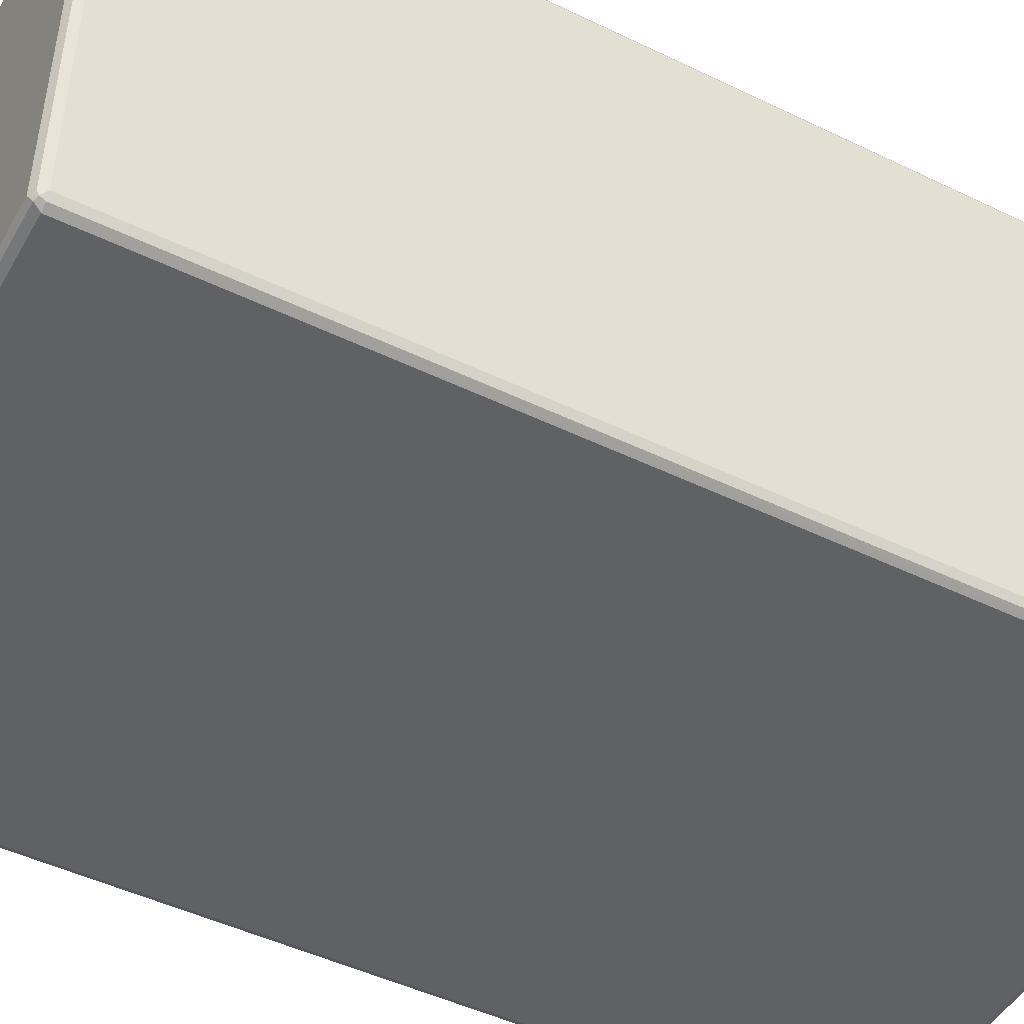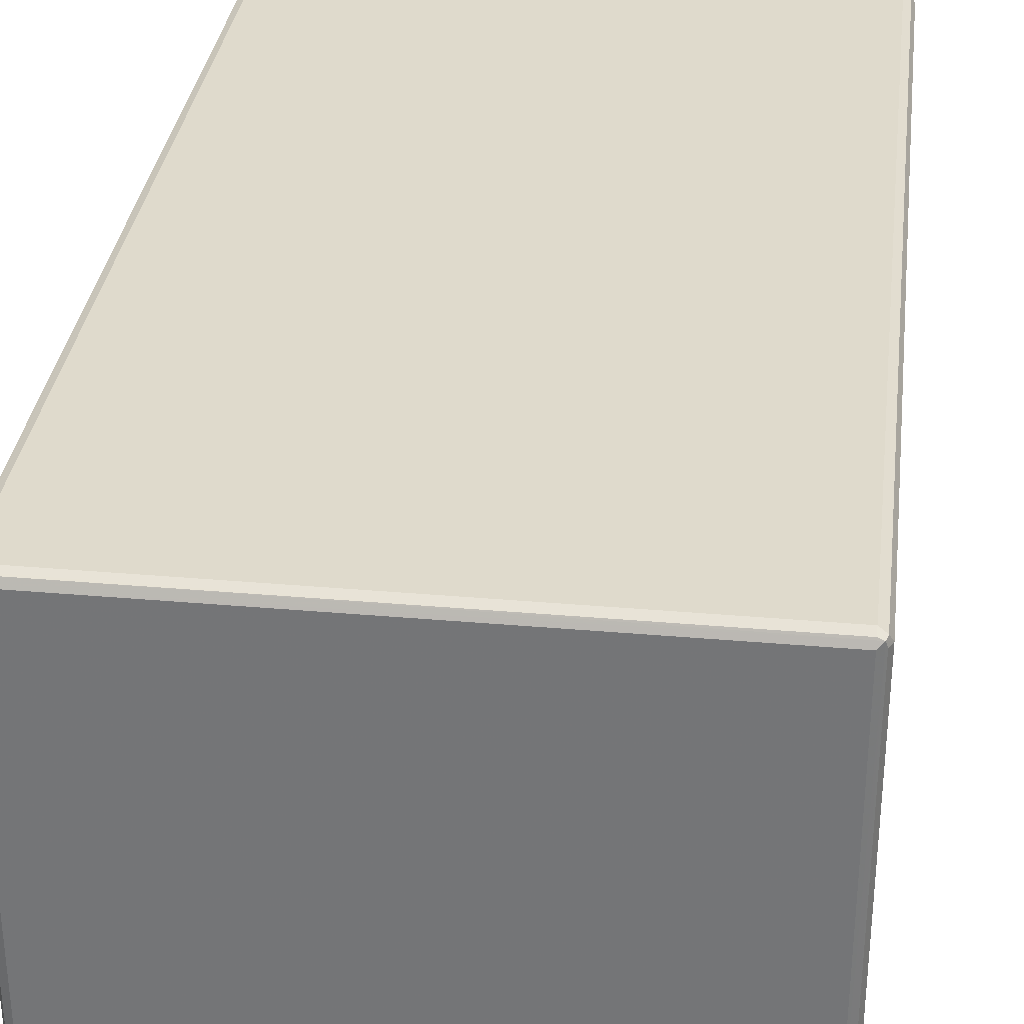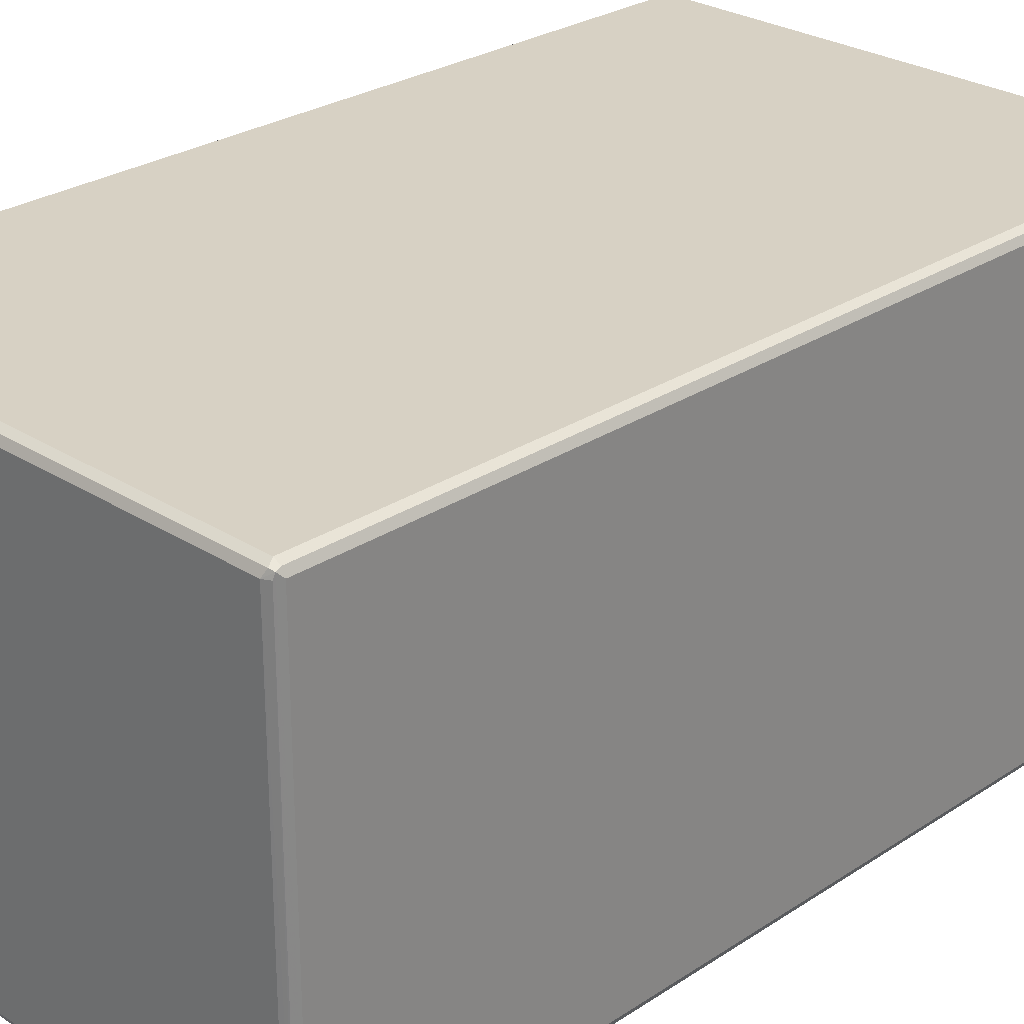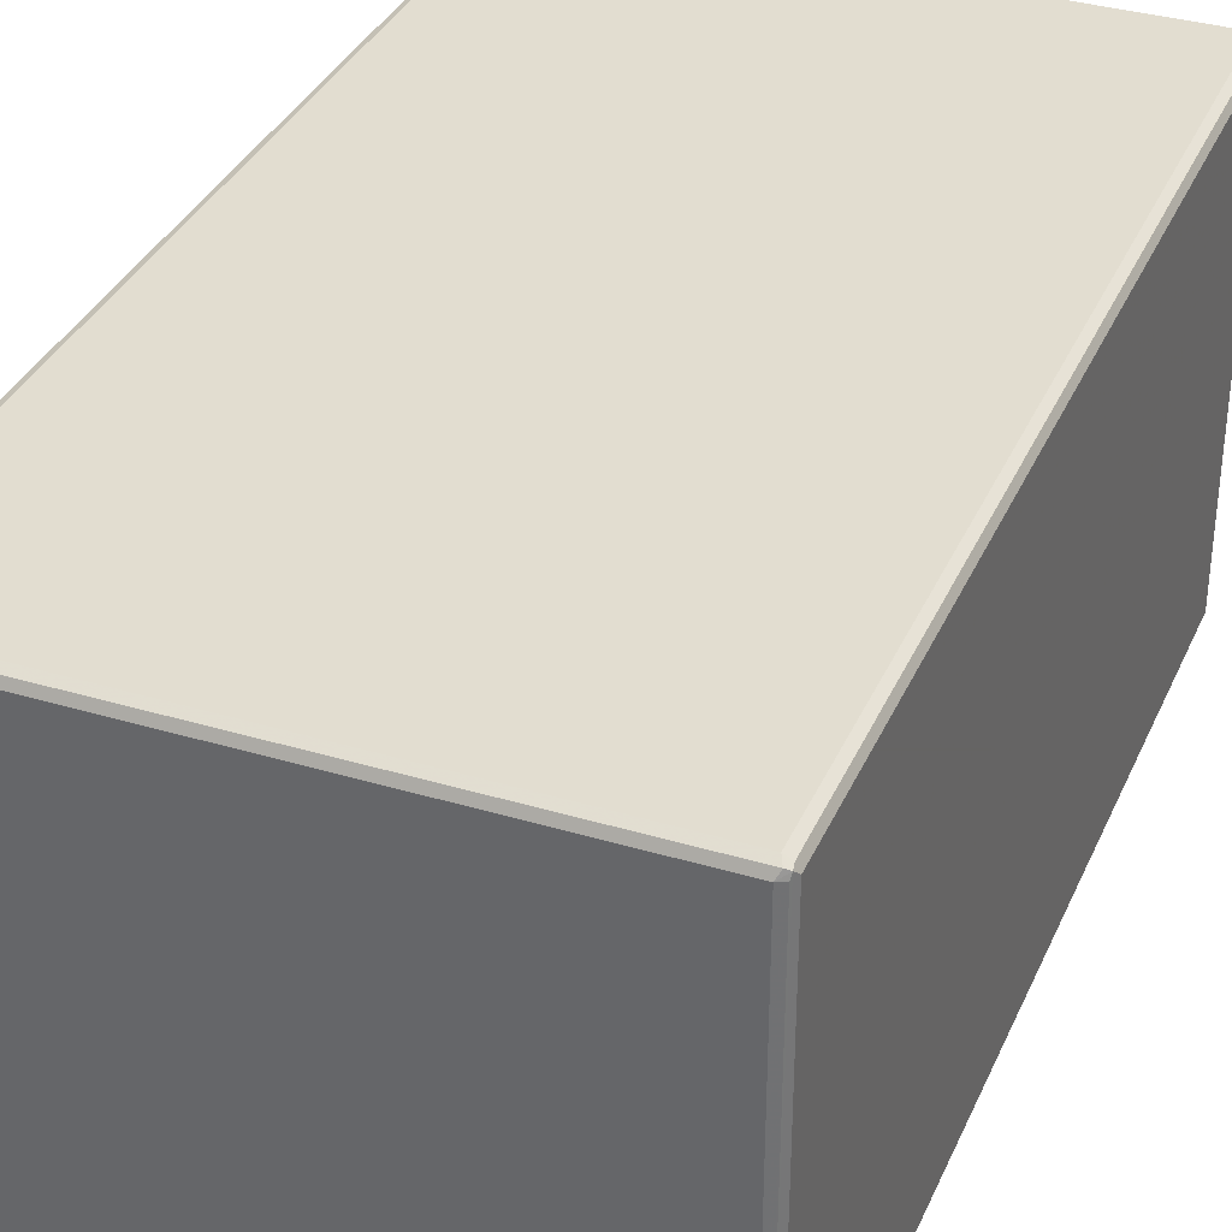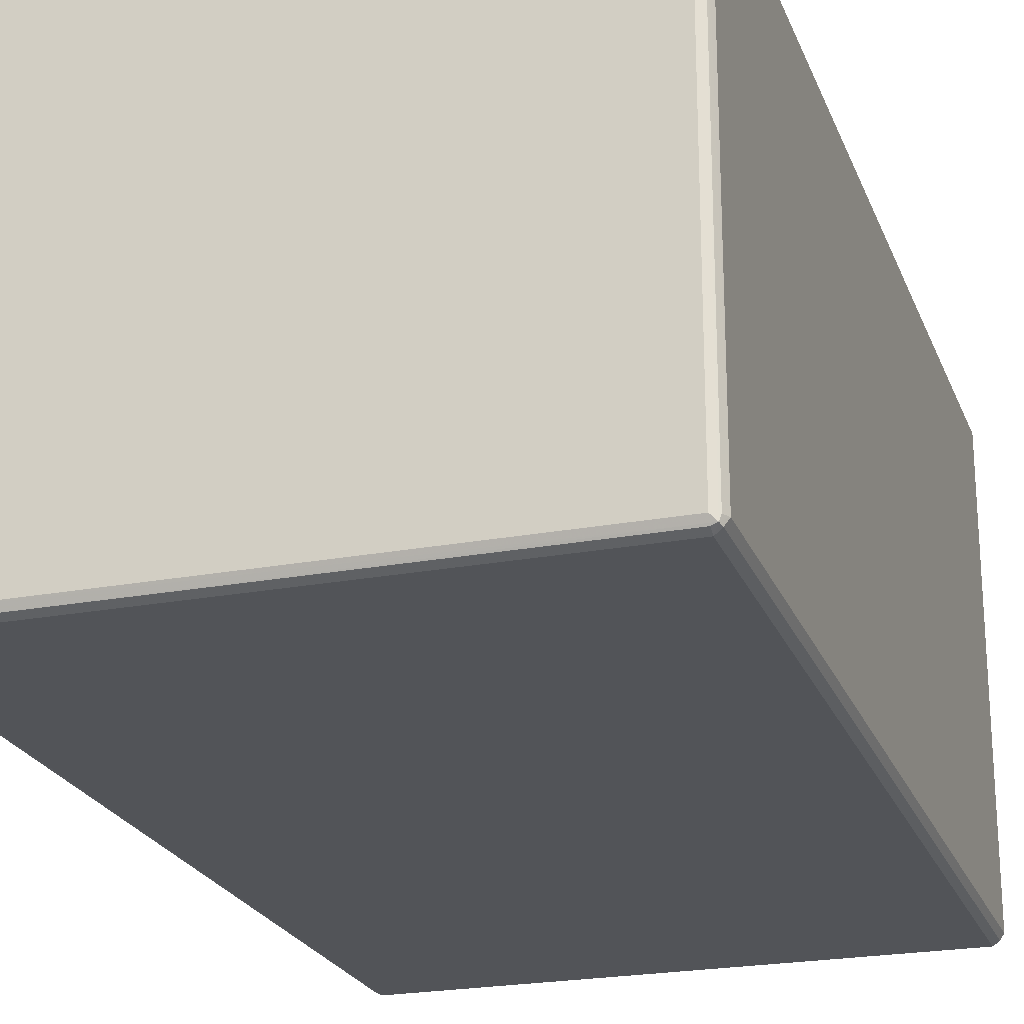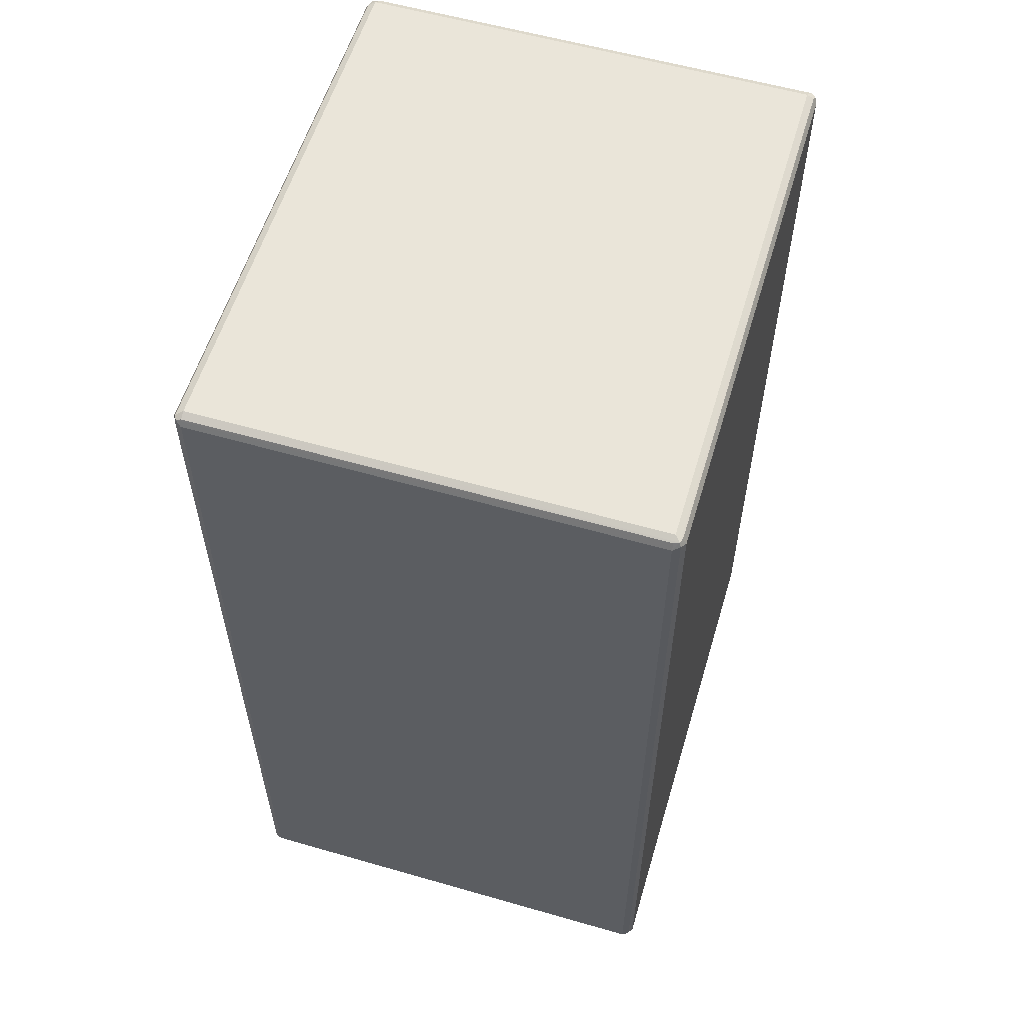
<metadata>
{"format":"obj","ext":"obj","renderer":"f3d","projection":"perspective","resolution":1024,"background":"white","views":[{"elev":-47.5,"azim":61.4,"up":"+Y"},{"elev":32.5,"azim":7.0,"up":"+Y"},{"elev":27.1,"azim":-135.4,"up":"+Y"},{"elev":35.1,"azim":-158.3,"up":"+Y"},{"elev":-23.0,"azim":-162.2,"up":"+Y"},{"elev":57.8,"azim":106.6,"up":"+Z"}]}
</metadata>
<code>
v -0.4612 -0.3757 0.7685
v -0.4554 -0.3871 0.7628
v -0.4526 -0.3842 0.7771
v -0.4554 -0.37 0.7799
v -0.4612 0.3757 0.7685
v -0.4612 -0.3757 -0.7685
v -0.444 -0.3929 0.7685
v -0.4554 -0.3871 -0.7742
v -0.4383 -0.3871 0.7799
v -0.444 -0.3757 0.7857
v -0.4554 0.3814 0.7799
v -0.4526 0.3885 0.7771
v -0.4554 0.3871 0.7685
v -0.4612 0.3757 -0.7685
v -0.4568 0.3842 -0.7771
v -0.4554 -0.3757 -0.7799
v -0.4526 -0.3842 -0.7814
v 0.444 -0.3929 0.7685
v -0.444 -0.3929 -0.7685
v 0.4497 -0.3871 0.7799
v -0.444 0.3757 0.7857
v 0.444 -0.3757 0.7857
v -0.444 0.3871 0.7799
v 0.444 0.3871 0.7799
v 0.444 0.3929 0.7685
v -0.444 0.3929 0.7685
v -0.444 0.3929 -0.7685
v -0.4554 0.3871 -0.7685
v -0.4497 0.3871 -0.7799
v -0.444 0.3757 -0.7857
v -0.4554 0.3757 -0.7799
v 0.444 -0.3871 -0.7799
v -0.444 -0.3871 -0.7799
v -0.444 -0.3757 -0.7857
v 0.444 -0.3757 -0.7857
v 0.4554 -0.3871 0.7685
v 0.4568 -0.3842 0.7771
v 0.444 -0.3929 -0.7685
v 0.4526 -0.3885 -0.7771
v 0.444 0.3757 0.7857
v 0.4526 0.3842 0.7814
v 0.4554 -0.3757 0.7799
v 0.4554 0.3871 0.7742
v 0.444 0.3929 -0.7685
v 0.4383 0.3871 -0.7799
v 0.444 0.3757 -0.7857
v 0.4554 -0.3814 -0.7799
v 0.4554 -0.3871 -0.7685
v 0.4612 -0.3757 0.7685
v 0.4612 0.3757 0.7685
v 0.4554 0.3757 0.7799
v 0.4612 -0.3757 -0.7685
v 0.4554 0.3871 -0.7628
v 0.4526 0.3842 -0.7771
v 0.4554 0.37 -0.7799
v 0.4612 0.3757 -0.7685
f 1 2 3
f 1 3 4
f 1 4 11
f 1 11 5
f 1 5 14
f 1 14 6
f 1 6 8
f 1 8 2
f 2 7 3
f 2 8 19
f 2 19 7
f 3 7 9
f 3 9 10
f 3 10 4
f 4 10 21
f 4 21 11
f 5 11 12
f 5 12 13
f 5 13 28
f 5 28 15
f 5 15 14
f 6 14 15
f 6 15 16
f 6 16 17
f 6 17 8
f 7 18 20
f 7 20 9
f 7 19 38
f 7 38 18
f 8 17 19
f 9 20 22
f 9 22 10
f 10 22 40
f 10 40 21
f 11 21 12
f 12 21 23
f 12 23 24
f 12 24 25
f 12 25 26
f 12 26 27
f 12 27 28
f 12 28 13
f 15 28 27
f 15 27 29
f 15 29 30
f 15 30 31
f 15 31 16
f 16 31 17
f 17 32 33
f 17 33 19
f 17 31 30
f 17 30 34
f 17 34 35
f 17 35 32
f 18 36 37
f 18 37 20
f 18 38 39
f 18 39 36
f 19 33 39
f 19 39 38
f 20 37 22
f 21 40 41
f 21 41 23
f 22 37 42
f 22 42 41
f 22 41 40
f 23 41 24
f 24 41 25
f 25 41 43
f 25 43 53
f 25 53 44
f 25 44 27
f 25 27 26
f 27 44 45
f 27 45 29
f 29 45 46
f 29 46 30
f 30 46 35
f 30 35 34
f 32 39 33
f 32 35 39
f 35 47 39
f 35 46 55
f 35 55 47
f 36 39 48
f 36 48 52
f 36 52 49
f 36 49 37
f 37 49 50
f 37 50 51
f 37 51 42
f 39 47 52
f 39 52 48
f 41 42 51
f 41 51 50
f 41 50 43
f 43 50 56
f 43 56 53
f 44 53 54
f 44 54 45
f 45 54 46
f 46 54 55
f 47 55 56
f 47 56 52
f 49 52 56
f 49 56 50
f 53 56 54
f 54 56 55

</code>
